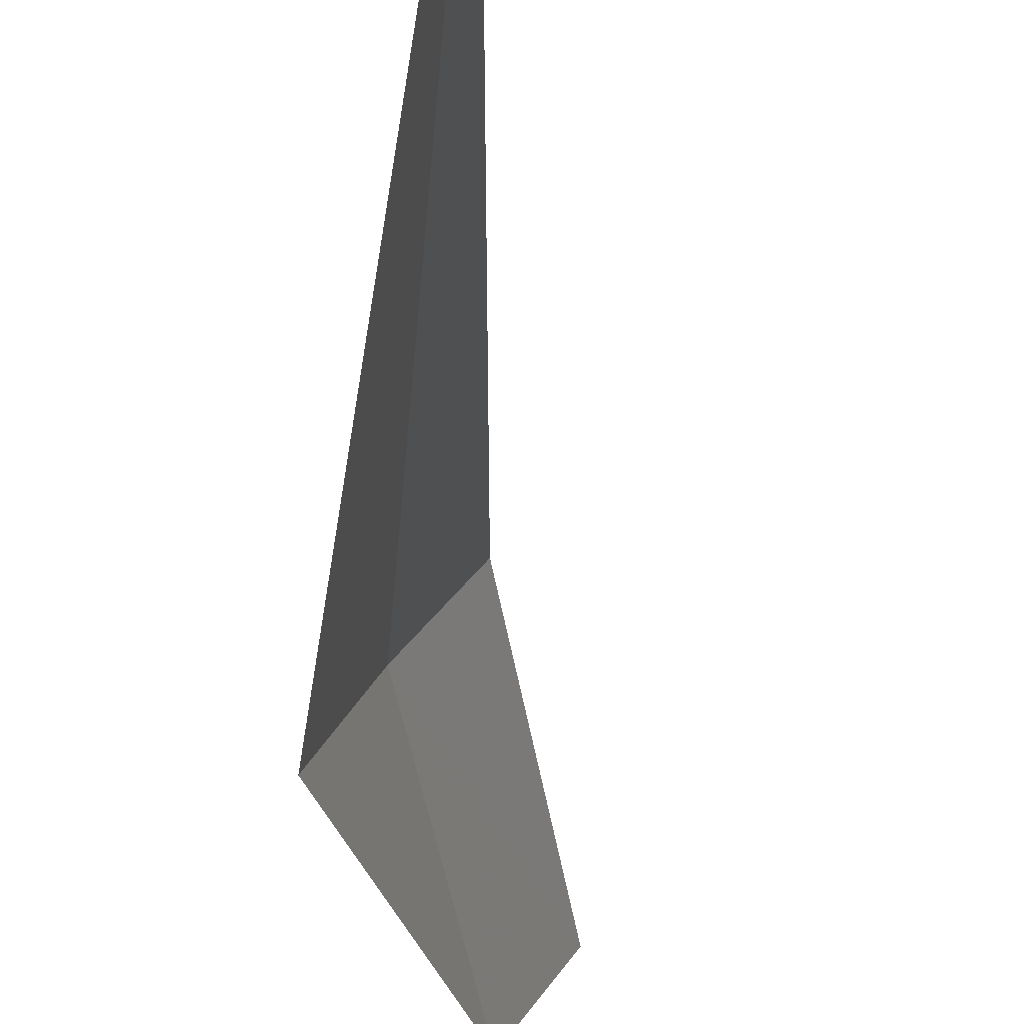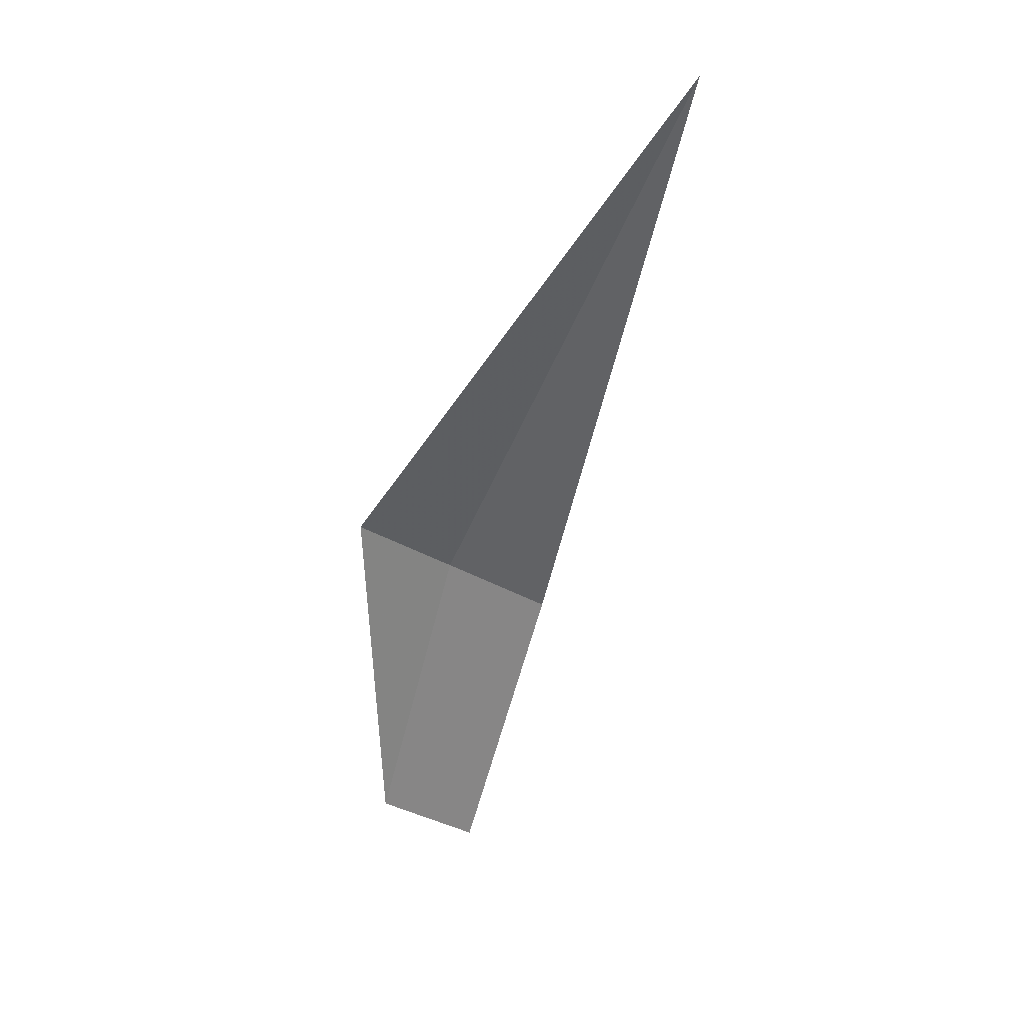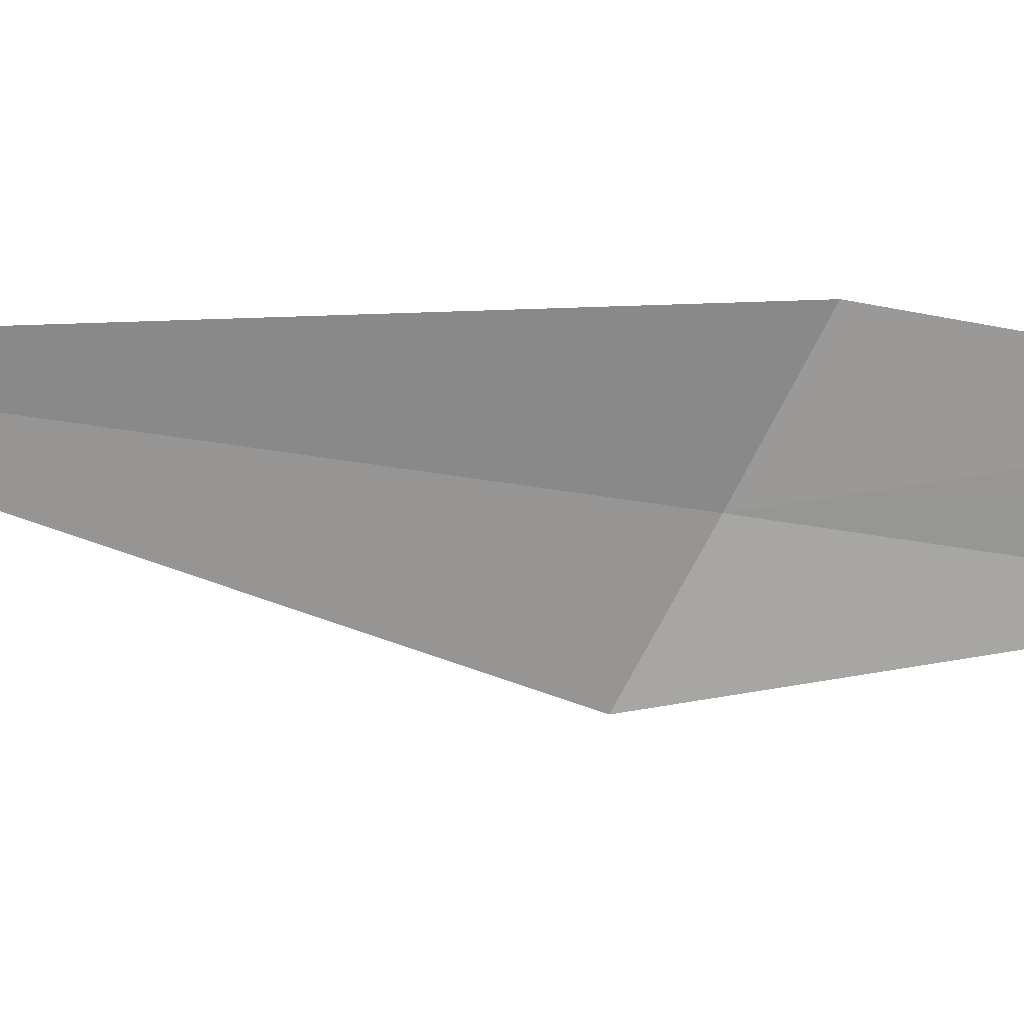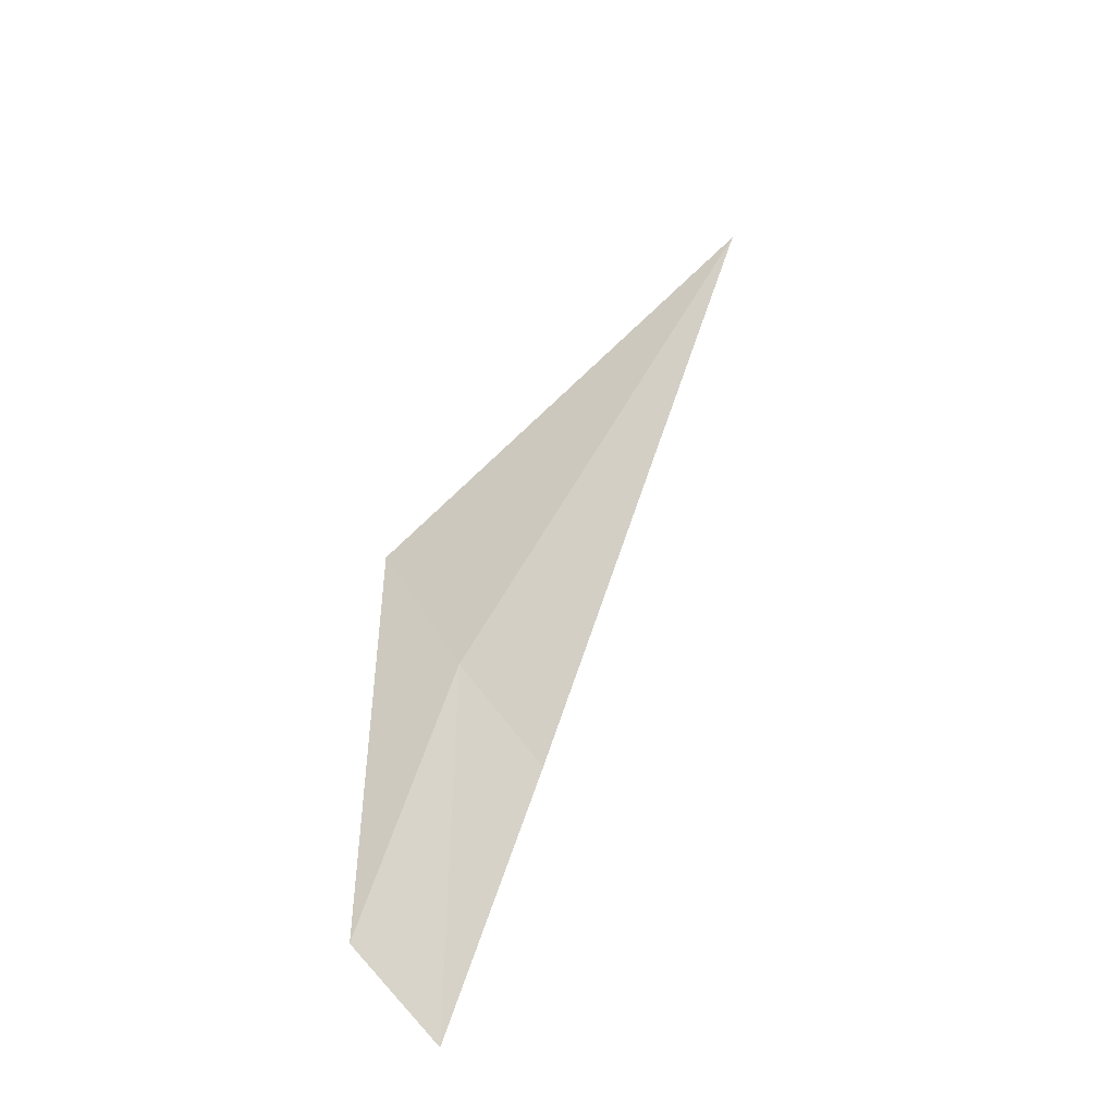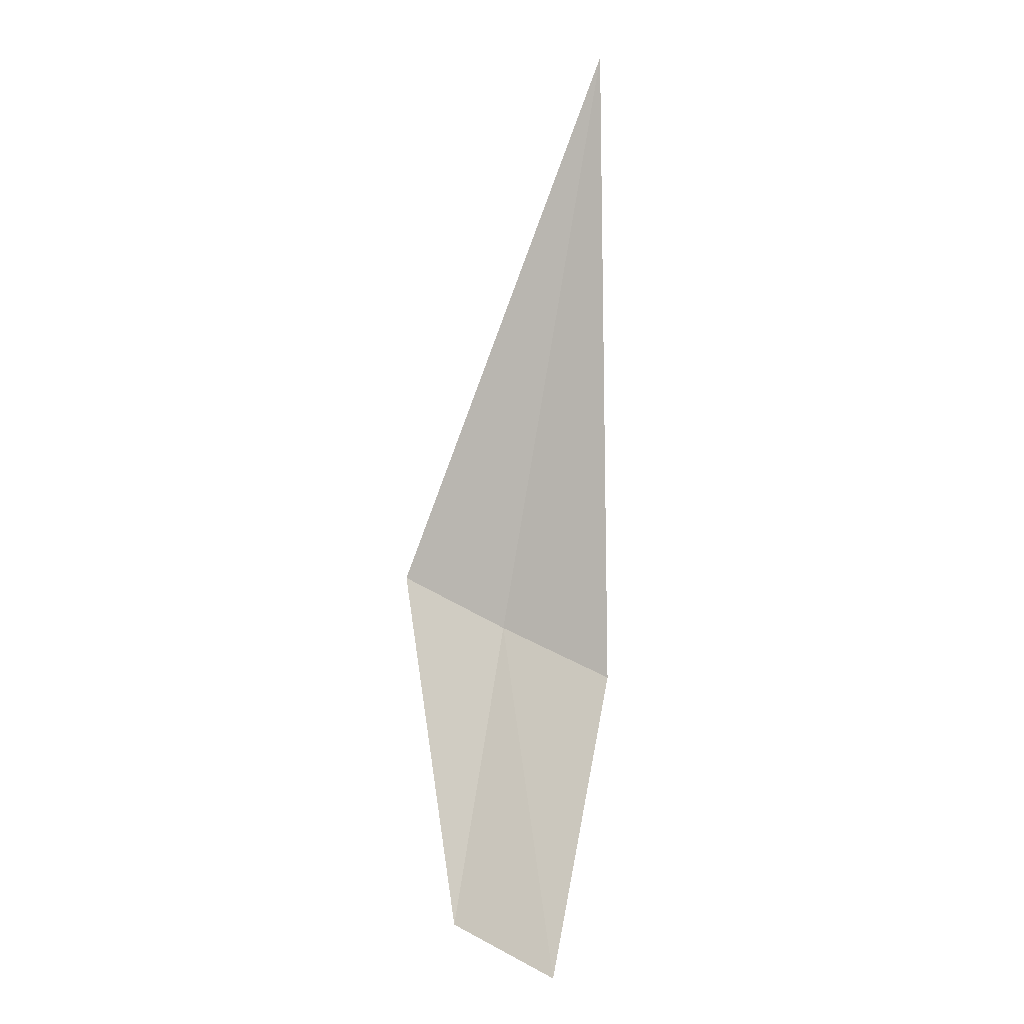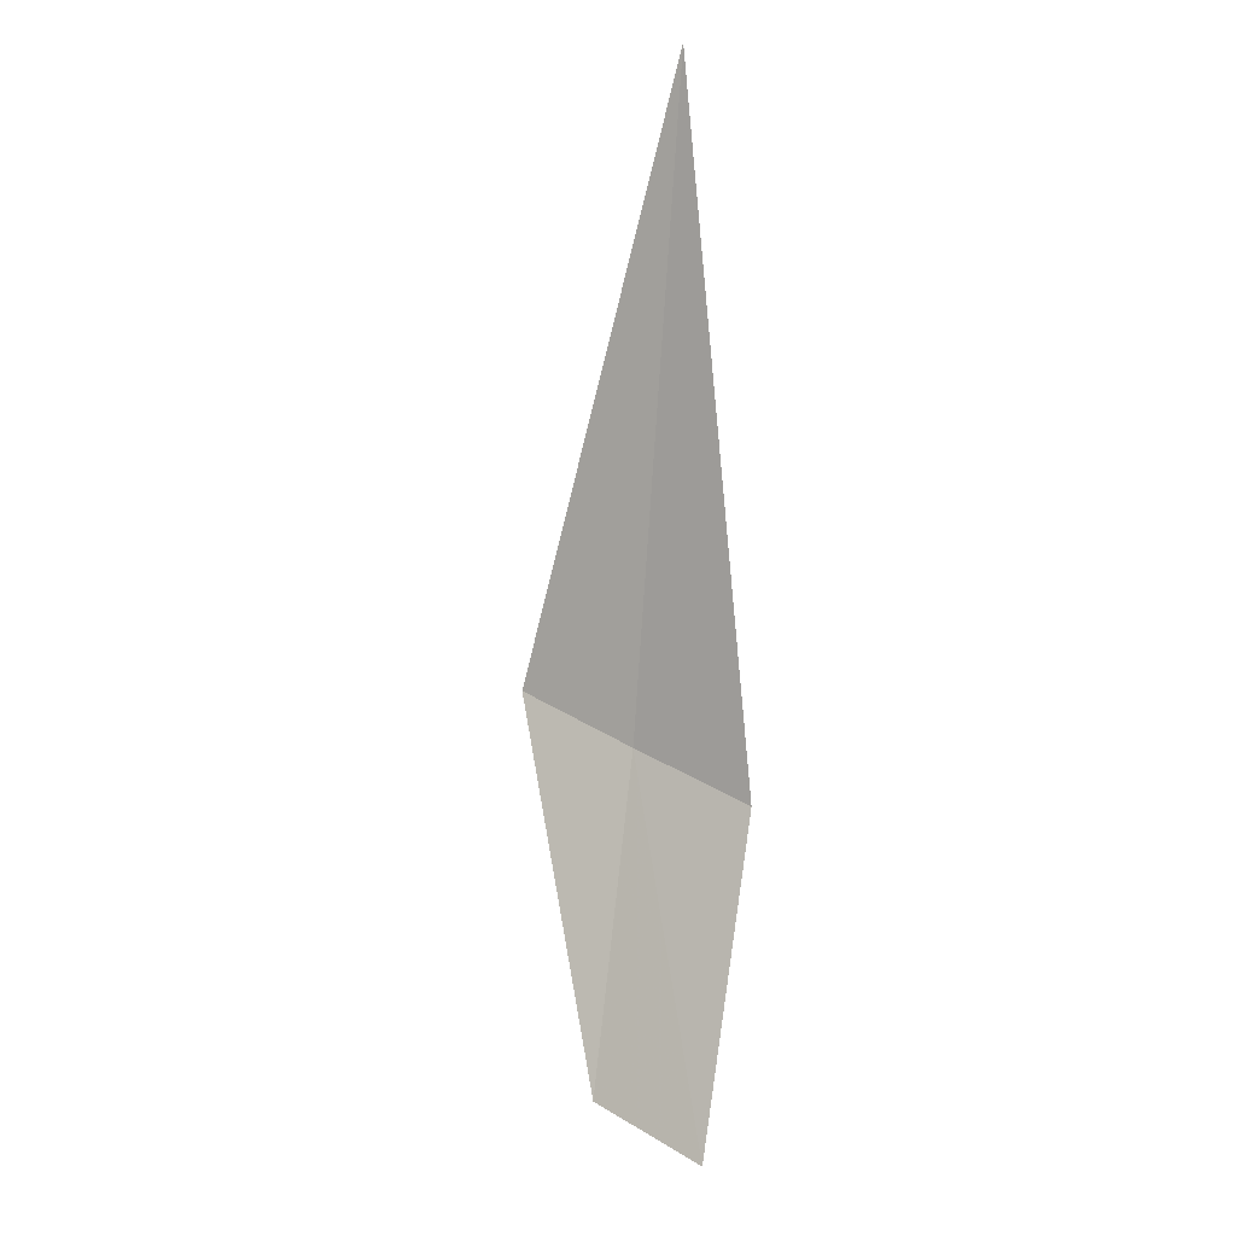
<metadata>
{"format":"obj","ext":"obj","renderer":"f3d","projection":"perspective","resolution":1024,"background":"white","views":[{"elev":-39.1,"azim":-157.2,"up":"+Z"},{"elev":18.3,"azim":-129.0,"up":"+Y"},{"elev":0.5,"azim":-78.6,"up":"+Z"},{"elev":-41.2,"azim":-150.1,"up":"+Y"},{"elev":-24.4,"azim":-94.3,"up":"+Y"},{"elev":-17.6,"azim":-82.0,"up":"+Y"}]}
</metadata>
<code>
v 15.56 100.4 1.885
v 15.77 99.46 1.746
v 15.68 99.28 2.05
v 15.47 100.2 2.213
v 14.7 102 2.134
v 15.61 100.6 1.566
f 1 2 3
f 1 3 4
f 1 6 2
f 1 5 6
f 1 4 5

</code>
